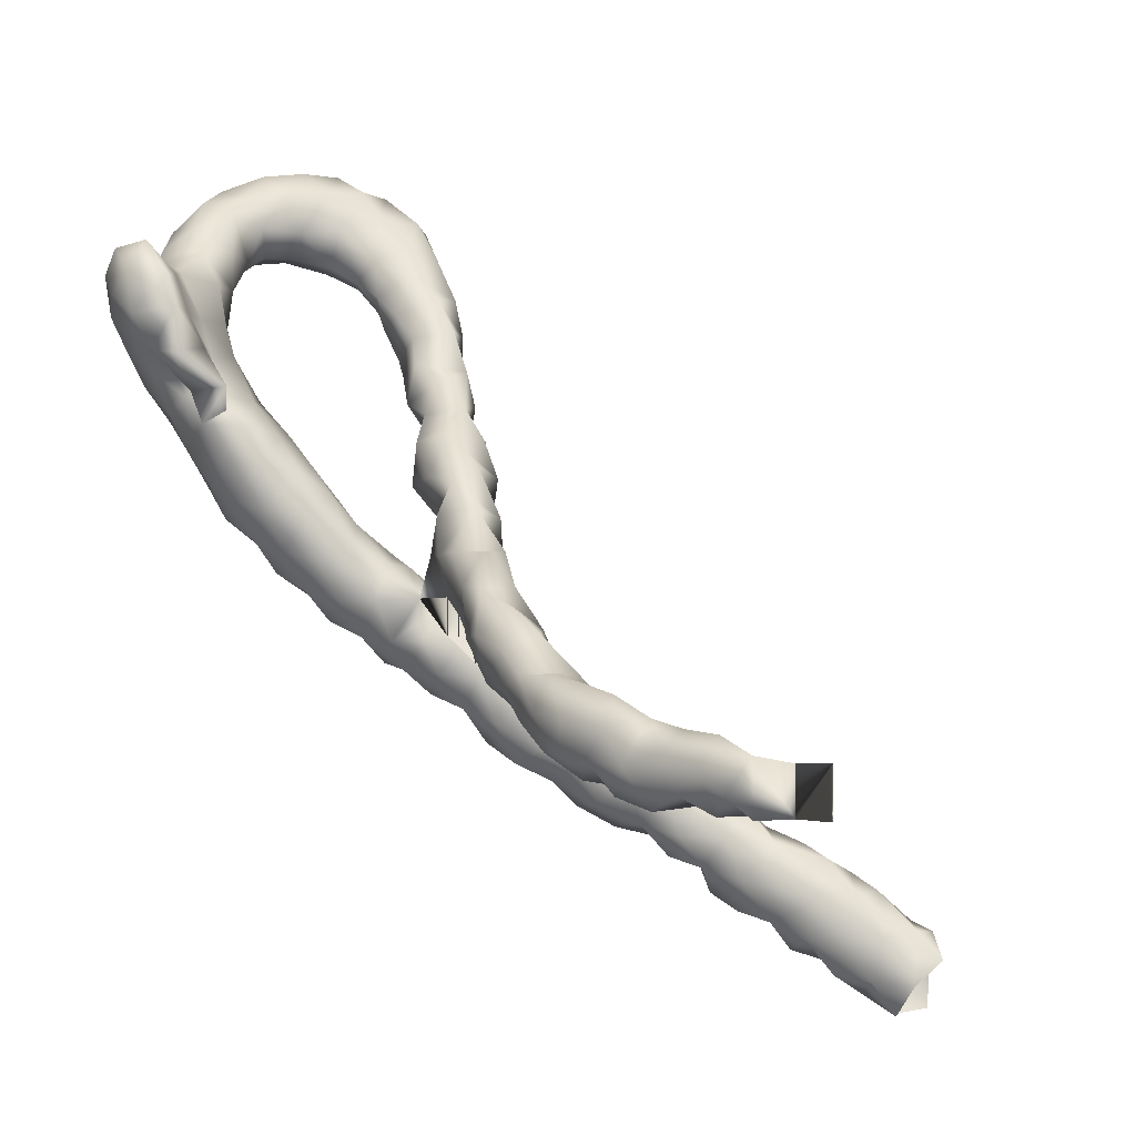
<metadata>
{"format":"obj","ext":"obj","renderer":"f3d","projection":"perspective","resolution":1024,"background":"white","views":[{"elev":-3.8,"azim":40.1,"up":"+Z"}]}
</metadata>
<code>
v 28.47 -89.55 5.521
v 28.37 -90.03 5.75
v 28.22 -89.64 6.028
v 28.42 -89.18 5.841
v 29 -89.55 5.362
v 28.57 -89.9 5.186
v 28.86 -89.19 5.727
v 28.49 -90.33 5.41
v 28.8 -90.37 5.921
v 28.57 -90 6.247
v 28.24 -89.14 6.246
v 28.42 -89.58 6.518
v 28.58 -88.71 5.999
v 29.46 -89.85 4.911
v 28.97 -89.79 4.89
v 29.46 -89.76 5.422
v 29.31 -89.36 5.84
v 28.63 -90.25 4.781
v 29.1 -88.85 6.018
v 28.71 -90.68 5.161
v 28.99 -90.69 5.639
v 29.41 -90.22 5.874
v 29.1 -90.07 6.25
v 28.9 -89.76 6.639
v 28.35 -89.1 6.7
v 28.32 -88.68 6.454
v 28.74 -89.3 6.877
v 28.5 -88.23 6.352
v 28.87 -88.27 6.06
v 29.46 -89.83 4.411
v 29.95 -90.19 4.482
v 29.83 -90.22 4.911
v 29.72 -90.22 5.411
v 28.99 -89.96 4.411
v 29.47 -89.78 5.947
v 29.37 -89.16 6.334
v 29.35 -89.64 6.411
v 28.86 -90.39 4.235
v 28.75 -90.75 4.618
v 29.6 -88.68 6.31
v 29.28 -88.4 6.02
v 28.79 -91.16 5.033
v 28.93 -91.12 5.551
v 29.46 -91.16 5.765
v 29.59 -90.75 5.497
v 29.16 -89.25 6.733
v 28.58 -88.81 7.012
v 28.45 -88.39 6.835
v 29.07 -88.87 7.1
v 28.86 -87.8 6.313
v 28.65 -87.94 6.79
v 29.21 -87.81 5.92
v 29.44 -89.73 3.972
v 30.1 -90.69 4.411
v 30.37 -90.22 3.881
v 29.96 -89.73 3.943
v 29.92 -90.71 4.893
v 29.17 -90.07 3.877
v 29.49 -88.82 6.795
v 29.13 -90.51 3.693
v 29.03 -90.84 4.107
v 29.05 -91.17 4.535
v 29.64 -88.22 5.914
v 29.94 -88.31 6.372
v 29.74 -88.35 6.841
v 29.13 -91.49 4.908
v 29.07 -91.54 5.428
v 29.44 -91.7 5.705
v 29.93 -91.63 5.768
v 29.93 -91.16 5.414
v 28.84 -88.37 7.163
v 29.35 -88.4 7.175
v 29.19 -87.38 6.325
v 29.02 -87.57 6.764
v 29.01 -87.89 7.152
v 29.65 -87.67 5.689
v 29.51 -87.26 5.987
v 29.41 -89.67 3.411
v 30.45 -91.14 4.454
v 29.93 -91.16 4.306
v 29.93 -90.98 3.911
v 30.4 -90.71 3.907
v 30.17 -91.16 4.911
v 30.77 -90.71 3.519
v 30.74 -90.17 3.438
v 30.45 -89.68 3.478
v 29.93 -89.31 3.315
v 29.29 -90.12 3.319
v 29.54 -90.56 3.272
v 29.49 -90.83 3.744
v 29.46 -91.08 4.226
v 29.55 -91.49 4.596
v 30 -88.08 5.702
v 30.4 -88.12 5.911
v 30.24 -87.89 6.512
v 29.95 -87.91 6.931
v 29.46 -87.88 7.19
v 29.46 -91.76 5.114
v 29.87 -91.87 5.355
v 30.33 -91.63 5.297
v 29.63 -87.19 6.61
v 29.44 -87.4 6.923
v 30.05 -87.7 5.331
v 29.97 -87.25 5.512
v 29.9 -86.98 5.927
v 29.93 -87.03 6.411
v 29.58 -89.65 2.981
v 30.47 -91.67 4.331
v 30.88 -91.17 3.939
v 30.34 -91.25 3.911
v 30.45 -91.61 4.911
v 30.04 -91.63 4.407
v 29.96 -90.85 3.389
v 30.4 -91.11 3.519
v 30.87 -91.16 3.647
v 30.41 -90.84 3.072
v 30.91 -90.64 3.006
v 31.09 -90.15 2.981
v 30.82 -89.66 3.095
v 30.4 -89.21 3.034
v 29.93 -89.24 2.797
v 29.53 -90.19 2.829
v 29.93 -90.59 2.896
v 29.92 -91.85 4.84
v 30.43 -88.13 5.449
v 30.9 -87.92 5.696
v 30.61 -87.76 6.156
v 30.48 -87.41 6.508
v 29.91 -87.43 6.91
v 30.36 -87.9 5.027
v 30.39 -87.36 5.015
v 30.4 -86.99 5.411
v 30.36 -86.94 5.895
v 30.4 -87.17 6.411
v 29.75 -89.75 2.526
v 30.4 -90.59 2.611
v 30.89 -90.5 2.48
v 31.28 -90.17 2.448
v 31.23 -89.71 2.689
v 30.85 -89.25 2.714
v 30.4 -88.94 2.488
v 30.04 -89.31 2.339
v 29.92 -90.28 2.438
v 30.82 -88.17 5.168
v 31.29 -87.88 5.349
v 31.16 -87.41 5.411
v 30.88 -87.43 5.926
v 30.56 -87.85 4.647
v 30.88 -87.51 4.44
v 30.87 -87.22 4.882
v 30.87 -87.08 5.411
v 30.06 -89.81 2.112
v 30.39 -90.26 2.181
v 30.86 -90.19 2.012
v 31.31 -90.04 1.86
v 31.57 -89.72 2.08
v 31.29 -89.36 2.366
v 30.94 -88.89 2.304
v 30.22 -89.28 1.897
v 30.49 -88.82 1.909
v 31.12 -88.17 4.836
v 31.57 -87.88 4.911
v 31.31 -87.43 4.911
v 30.89 -88.1 4.362
v 31.01 -87.88 3.951
v 31.34 -87.48 4.411
v 31.34 -87.63 3.911
v 30.41 -89.87 1.765
v 30.88 -89.85 1.547
v 31.39 -89.76 1.397
v 31.82 -89.55 1.404
v 31.78 -89.29 1.859
v 31.34 -88.71 1.998
v 30.83 -88.45 1.919
v 30.51 -89.4 1.507
v 30.63 -88.9 1.437
v 31.34 -88.37 4.449
v 31.79 -87.88 4.373
v 31.22 -88.38 3.959
v 31.32 -88.05 3.535
v 31.87 -87.81 3.911
v 31.8 -87.87 3.396
v 30.91 -89.44 1.178
v 31.36 -89.33 0.964
v 31.85 -89.3 0.9031
v 32.3 -89.29 1.411
v 31.69 -88.82 1.838
v 31.34 -88.35 1.698
v 30.87 -88.42 1.385
v 30.94 -88.91 1.031
v 31.81 -88.35 4.247
v 32.2 -88.35 3.826
v 31.67 -88.54 3.783
v 31.54 -88.43 3.264
v 31.76 -88.3 2.874
v 32.27 -88.08 2.911
v 32.27 -88.05 3.411
v 31.27 -88.82 0.659
v 31.72 -88.97 0.5717
v 32.27 -89.17 0.9112
v 32.23 -88.82 1.334
v 32.75 -89.29 0.9513
v 32.74 -89.28 1.411
v 32.48 -89.29 1.911
v 32.78 -88.82 1.916
v 31.88 -88.3 1.446
v 31.34 -88.06 1.411
v 31.14 -88.38 0.9472
v 31.87 -88.9 3.387
v 32.35 -88.87 3.469
v 32.51 -88.35 3.411
v 31.76 -88.85 2.84
v 32.23 -88.37 2.639
v 32.74 -88.35 2.911
v 31.48 -88.33 0.4979
v 31.84 -88.58 0.2666
v 32.25 -88.89 0.5017
v 32.52 -88.66 1.033
v 32.27 -88.35 1.292
v 33.21 -89.29 0.6097
v 33.21 -89.3 0.9112
v 33.21 -89.67 1.316
v 33.21 -88.97 1.411
v 32.74 -89.44 1.911
v 32.64 -89.35 2.411
v 32.23 -88.82 2.365
v 33.22 -88.8 1.887
v 32.74 -88.45 2.411
v 33.21 -88.83 2.37
v 31.45 -87.95 0.9112
v 31.81 -87.78 0.99
v 32.27 -89.11 2.911
v 32.74 -89.21 2.811
v 32.83 -88.82 3.035
v 31.78 -87.86 0.4662
v 32.01 -88.12 0.1319
v 32.32 -88.52 0.07865
v 32.68 -88.64 0.4585
v 32.77 -88.34 0.9364
v 32.27 -87.79 0.9628
v 33.71 -89.26 0.8598
v 33.61 -89.83 0.8527
v 33.76 -89.19 1.411
v 33.66 -90.02 1.488
v 33.21 -89.7 1.911
v 33.68 -89.28 1.916
v 33.25 -89.33 2.46
v 32.22 -87.56 0.5371
v 32.21 -87.64 0.01922
v 32.31 -88.07 -0.3292
v 32.75 -88.39 -0.1107
v 33 -88.3 0.5225
v 32.63 -87.88 0.8692
v 34.15 -89.47 0.9112
v 34.15 -89.79 0.4107
v 33.86 -90.17 0.8642
v 34.2 -89.7 1.466
v 34.14 -90.23 1.42
v 33.68 -89.65 1.905
v 32.7 -87.41 0.416
v 32.6 -87.61 -0.5369
v 32.57 -87.38 -0.1332
v 32.77 -88.06 -0.5895
v 33.22 -88.1 -0.4107
v 33.13 -88.16 0.0523
v 33.26 -87.95 0.4606
v 34.66 -89.73 0.9557
v 34.62 -89.69 0.3059
v 34.23 -90.22 0.3265
v 34.23 -90.41 0.8742
v 34.62 -90.22 1.2
v 32.91 -87.12 0.01636
v 33.21 -87.52 0.3547
v 33.09 -87.73 -0.8073
v 32.95 -87.2 -0.5867
v 33.6 -87.82 -0.5888
v 33.56 -87.86 -0.0385
v 35.04 -90.22 0.8729
v 35.01 -89.79 0.4112
v 35.21 -89.8 0.1365
v 35 -89.97 -0.1937
v 34.61 -90.09 0.000786
v 34.67 -90.46 0.2665
v 34.66 -90.49 0.7233
v 33.22 -86.94 -0.08653
v 33.68 -87.41 0.1076
v 33.21 -87.41 -1.11
v 33.7 -87.61 -1.067
v 33.36 -86.82 -0.4481
v 33.35 -86.95 -0.9203
v 34.14 -87.46 -0.7481
v 33.99 -87.51 -0.277
v 35.09 -90.64 0.4112
v 35.58 -90.21 0.4259
v 35.61 -89.91 -0.1014
v 34.99 -90.5 -0.1252
v 35.24 -90.18 -0.4984
v 33.68 -86.99 -0.122
v 33.58 -87.1 -1.369
v 34.06 -87.24 -1.311
v 33.68 -86.58 -0.5888
v 33.74 -86.6 -1.071
v 34.48 -87.2 -1.026
v 34.54 -86.94 -0.6524
v 34.15 -86.94 -0.3905
v 35.42 -90.8 -0.02304
v 35.56 -90.69 0.4109
v 36.02 -90.15 0.02011
v 35.57 -89.94 -0.5918
v 36.02 -89.99 -0.5888
v 35.4 -90.58 -0.4553
v 35.81 -90.4 -0.7565
v 34.15 -86.54 -0.6829
v 33.91 -86.68 -1.499
v 34.26 -86.9 -1.726
v 34.61 -87.13 -1.473
v 34.14 -86.24 -1.207
v 34.86 -86.8 -0.9363
v 34.62 -86.47 -0.8756
v 35.79 -90.79 -0.4792
v 35.92 -90.91 -0.0522
v 36.02 -90.69 0.3117
v 36.51 -90.22 -0.08526
v 36.49 -90.69 0.1677
v 36.49 -90.12 -0.5888
v 36.34 -90.44 -0.8148
v 36.22 -90.86 -0.5271
v 34.62 -86.12 -1.089
v 34.28 -86.35 -1.773
v 34.73 -86.83 -1.862
v 35.09 -86.8 -1.467
v 34.59 -85.98 -1.588
v 35.1 -86.49 -1.079
v 36.54 -90.91 -0.1599
v 36.98 -90.68 -0.08428
v 36.96 -90.2 -0.5942
v 36.49 -90.69 -0.9244
v 36.74 -90.89 -0.5967
v 34.6 -86.51 -2.168
v 34.74 -85.98 -2.063
v 35.22 -86.73 -1.996
v 35.59 -86.5 -1.548
v 35.09 -85.71 -1.589
v 35.09 -86.01 -1.364
v 37.24 -90.84 -0.454
v 37.43 -90.69 -0.2017
v 37 -90.69 -1.078
v 37.43 -90.31 -1.006
v 37.43 -90.19 -0.4888
v 37.4 -90.8 -0.8935
v 34.97 -86.44 -2.391
v 35.07 -85.94 -2.474
v 35.08 -85.53 -2.081
v 35.43 -86.41 -2.505
v 35.67 -86.55 -2.089
v 36.02 -86.01 -1.745
v 35.61 -85.95 -1.56
v 37.74 -90.88 -0.6013
v 37.9 -90.69 -0.2645
v 37.77 -90.59 -1.123
v 37.98 -90.23 -0.9647
v 37.9 -90.2 -0.5316
v 35.39 -85.55 -2.611
v 35.45 -86.01 -2.856
v 35.55 -85.26 -2.278
v 35.56 -85.54 -1.826
v 35.86 -86.26 -2.713
v 36.03 -86.29 -2.216
v 36.4 -85.98 -2.17
v 36.02 -85.54 -1.913
v 38.03 -90.8 -0.9065
v 38.37 -90.76 -0.479
v 38.32 -90.36 -1.098
v 38.27 -90.28 -0.5888
v 35.76 -85.67 -3.003
v 35.85 -85.28 -2.845
v 36.02 -85.28 -2.089
v 35.95 -85.01 -2.517
v 36.06 -85.98 -3.135
v 36.3 -86.08 -2.688
v 36.68 -85.82 -2.658
v 36.42 -85.54 -2.127
v 38.37 -90.75 -1.15
v 38.84 -90.67 -1.125
v 38.84 -90.67 -0.5585
v 38.64 -90.52 -0.7424
v 36.1 -85.46 -3.381
v 36.17 -84.93 -3.079
v 36.49 -84.96 -2.497
v 36.53 -85.85 -3.205
v 37 -85.65 -3.247
v 36.96 -85.53 -2.587
v 39.31 -90.68 -1.149
v 39.32 -90.69 -0.5566
v 36.64 -85.5 -3.63
v 36.36 -85.08 -3.642
v 36.53 -84.6 -3.089
v 36.56 -84.67 -3.589
v 36.89 -85.07 -2.621
v 37.23 -85.37 -2.939
f 1 2 3
f 4 1 3
f 6 1 5
f 2 1 6
f 1 7 5
f 4 7 1
f 8 9 2
f 8 2 6
f 10 2 9
f 2 10 3
f 11 4 3
f 3 10 12
f 3 12 11
f 11 13 4
f 4 13 7
f 5 14 15
f 15 6 5
f 14 5 16
f 5 17 16
f 7 17 5
f 6 18 8
f 18 6 15
f 13 19 7
f 7 19 17
f 8 18 20
f 8 21 9
f 20 21 8
f 22 9 21
f 22 23 9
f 10 9 23
f 24 10 23
f 24 12 10
f 11 12 25
f 26 11 25
f 13 11 26
f 12 24 27
f 12 27 25
f 28 13 26
f 29 13 28
f 29 19 13
f 30 15 14
f 14 31 30
f 32 31 14
f 14 33 32
f 14 16 33
f 15 34 18
f 34 15 30
f 22 16 35
f 16 22 33
f 17 35 16
f 37 17 36
f 37 35 17
f 19 36 17
f 38 39 18
f 18 34 38
f 20 18 39
f 40 36 19
f 40 19 41
f 41 19 29
f 42 43 20
f 42 20 39
f 43 21 20
f 21 43 44
f 21 44 45
f 22 21 45
f 22 45 33
f 23 22 35
f 23 35 37
f 37 24 23
f 24 46 27
f 46 24 37
f 25 27 47
f 25 47 26
f 26 47 48
f 26 48 28
f 47 27 49
f 27 46 49
f 28 50 29
f 48 51 28
f 50 28 51
f 50 52 29
f 41 29 52
f 34 30 53
f 30 31 53
f 54 55 31
f 53 31 56
f 56 31 55
f 57 31 32
f 31 57 54
f 33 57 32
f 45 57 33
f 38 34 58
f 34 53 58
f 46 37 36
f 36 59 46
f 59 36 40
f 58 60 38
f 38 60 61
f 61 39 38
f 61 62 39
f 62 42 39
f 40 41 63
f 40 63 64
f 65 40 64
f 59 40 65
f 52 63 41
f 42 62 66
f 66 67 42
f 42 67 43
f 43 67 44
f 67 68 44
f 44 68 69
f 44 69 70
f 70 45 44
f 70 57 45
f 46 59 49
f 71 47 49
f 48 47 71
f 51 48 71
f 72 49 59
f 71 49 72
f 50 73 52
f 74 50 51
f 74 73 50
f 75 51 71
f 51 75 74
f 52 76 63
f 77 76 52
f 52 73 77
f 78 58 53
f 78 53 56
f 79 80 54
f 81 54 80
f 54 81 82
f 54 82 55
f 83 79 54
f 57 83 54
f 84 55 82
f 84 85 55
f 55 86 56
f 86 55 85
f 78 56 87
f 56 86 87
f 57 70 83
f 88 60 58
f 88 58 78
f 72 59 65
f 60 89 90
f 89 60 88
f 61 60 90
f 61 91 62
f 61 90 91
f 62 92 66
f 62 91 92
f 93 63 76
f 64 63 93
f 94 64 93
f 95 64 94
f 64 96 65
f 96 64 95
f 72 65 97
f 65 96 97
f 66 98 67
f 98 66 92
f 67 98 68
f 69 68 99
f 99 68 98
f 100 69 99
f 70 69 100
f 100 83 70
f 75 71 72
f 75 72 97
f 101 77 73
f 101 73 102
f 74 102 73
f 102 74 75
f 97 102 75
f 93 76 103
f 77 104 76
f 76 104 103
f 104 77 105
f 105 77 106
f 77 101 106
f 78 107 88
f 78 87 107
f 109 79 108
f 79 82 110
f 80 79 110
f 79 109 82
f 83 111 79
f 79 111 108
f 112 92 80
f 80 110 112
f 91 81 80
f 91 80 92
f 90 113 81
f 114 81 113
f 114 82 81
f 91 90 81
f 114 110 82
f 82 114 84
f 115 82 109
f 115 114 82
f 100 111 83
f 84 116 117
f 114 116 84
f 85 84 117
f 118 85 117
f 85 119 86
f 119 85 118
f 87 86 120
f 120 86 119
f 87 121 107
f 120 121 87
f 122 89 88
f 107 122 88
f 89 123 113
f 123 89 122
f 90 89 113
f 124 92 112
f 98 92 124
f 93 125 94
f 103 125 93
f 126 94 125
f 127 94 126
f 127 95 94
f 95 127 128
f 128 129 95
f 129 96 95
f 96 102 97
f 129 102 96
f 98 124 99
f 100 99 124
f 111 100 124
f 102 129 101
f 129 106 101
f 103 130 125
f 131 103 104
f 131 130 103
f 131 104 132
f 105 133 104
f 104 133 132
f 106 133 105
f 134 133 106
f 134 106 129
f 135 122 107
f 121 135 107
f 110 108 112
f 109 108 110
f 112 108 111
f 109 114 115
f 109 110 114
f 124 112 111
f 113 116 114
f 123 116 113
f 136 116 123
f 116 136 117
f 136 137 117
f 117 137 118
f 118 137 138
f 138 139 118
f 118 139 119
f 140 119 139
f 120 119 140
f 141 121 120
f 120 140 141
f 121 142 135
f 141 142 121
f 122 143 123
f 143 122 135
f 136 123 143
f 125 144 126
f 130 144 125
f 145 126 144
f 145 146 126
f 147 126 146
f 147 127 126
f 127 147 128
f 134 128 147
f 134 129 128
f 148 144 130
f 148 130 131
f 149 148 131
f 149 131 150
f 131 132 151
f 131 151 150
f 132 147 151
f 132 133 147
f 134 147 133
f 135 152 143
f 135 142 152
f 136 143 153
f 137 136 153
f 137 153 154
f 138 137 154
f 138 154 155
f 138 155 156
f 139 138 156
f 157 139 156
f 140 139 157
f 140 158 141
f 157 158 140
f 141 159 142
f 141 160 159
f 158 160 141
f 152 142 159
f 152 153 143
f 148 161 144
f 161 145 144
f 162 145 161
f 145 163 146
f 162 163 145
f 150 146 163
f 150 151 146
f 151 147 146
f 148 149 164
f 164 161 148
f 164 149 165
f 167 149 166
f 165 149 167
f 149 163 166
f 163 149 150
f 152 168 153
f 159 168 152
f 154 153 168
f 154 168 169
f 154 169 155
f 169 170 155
f 155 170 156
f 170 171 156
f 171 172 156
f 172 157 156
f 158 157 173
f 173 157 172
f 160 158 174
f 173 174 158
f 175 168 159
f 159 160 175
f 175 160 176
f 160 174 176
f 164 177 161
f 161 177 162
f 162 177 178
f 166 162 178
f 166 163 162
f 177 164 179
f 164 165 179
f 165 180 179
f 165 167 180
f 166 181 167
f 178 181 166
f 182 167 181
f 182 180 167
f 175 169 168
f 175 183 169
f 183 170 169
f 183 184 170
f 171 170 184
f 171 184 185
f 171 185 186
f 186 172 171
f 187 172 186
f 173 172 187
f 174 173 188
f 173 187 188
f 174 189 176
f 189 174 188
f 176 183 175
f 190 183 176
f 189 190 176
f 191 177 179
f 191 178 177
f 178 192 181
f 178 191 192
f 180 193 179
f 193 191 179
f 180 194 193
f 180 182 194
f 192 182 181
f 182 195 194
f 195 182 196
f 196 182 197
f 192 197 182
f 183 190 184
f 198 184 190
f 198 199 184
f 184 199 185
f 200 185 199
f 185 201 186
f 200 201 185
f 186 202 203
f 202 186 203
f 203 204 186
f 187 186 201
f 205 186 204
f 205 203 186
f 188 187 206
f 206 187 201
f 207 189 188
f 206 207 188
f 190 189 208
f 208 189 207
f 208 198 190
f 192 191 193
f 192 193 209
f 210 192 209
f 192 210 211
f 211 197 192
f 194 209 193
f 209 194 212
f 212 194 195
f 213 212 195
f 213 195 196
f 214 213 196
f 196 211 214
f 196 197 211
f 199 198 215
f 198 208 215
f 216 199 215
f 216 217 199
f 200 199 217
f 200 217 218
f 218 201 200
f 201 219 206
f 201 218 219
f 202 220 221
f 202 221 220
f 202 221 203
f 202 203 221
f 221 222 203
f 221 203 223
f 203 224 204
f 203 222 224
f 205 223 203
f 224 225 204
f 205 204 226
f 204 225 226
f 205 227 223
f 205 226 228
f 229 205 228
f 205 229 227
f 206 230 207
f 231 230 206
f 231 206 219
f 230 208 207
f 208 230 215
f 209 212 232
f 209 232 210
f 233 210 232
f 234 210 233
f 210 214 211
f 234 214 210
f 212 226 232
f 213 226 212
f 226 213 228
f 213 214 228
f 228 214 234
f 235 236 215
f 216 215 236
f 215 230 235
f 216 237 217
f 237 216 236
f 238 217 237
f 217 238 218
f 238 239 218
f 218 239 219
f 231 219 240
f 239 240 219
f 242 220 241
f 242 221 220
f 241 220 221
f 221 242 222
f 221 223 243
f 221 243 241
f 222 242 244
f 224 222 245
f 222 244 245
f 223 246 243
f 223 227 246
f 247 224 245
f 225 224 247
f 247 233 225
f 225 233 226
f 226 233 232
f 247 246 227
f 229 247 227
f 228 234 229
f 229 233 247
f 229 234 233
f 231 235 230
f 248 231 240
f 235 231 248
f 249 236 235
f 249 235 248
f 250 237 236
f 236 249 250
f 250 251 237
f 238 237 251
f 238 251 252
f 239 238 252
f 253 239 252
f 239 253 240
f 253 248 240
f 255 241 254
f 255 242 241
f 243 254 241
f 255 256 242
f 244 242 256
f 257 254 243
f 257 243 246
f 258 244 256
f 259 245 244
f 244 258 259
f 259 246 245
f 246 247 245
f 257 246 259
f 249 248 260
f 260 248 253
f 250 249 261
f 249 262 261
f 262 249 260
f 250 261 263
f 250 263 251
f 265 251 264
f 264 251 263
f 251 265 252
f 265 266 252
f 253 252 266
f 266 260 253
f 255 254 267
f 257 267 254
f 268 269 255
f 255 269 256
f 255 267 268
f 256 269 270
f 270 258 256
f 258 267 257
f 259 258 257
f 271 258 270
f 271 267 258
f 260 272 262
f 273 272 260
f 273 260 266
f 274 263 261
f 275 274 261
f 261 262 275
f 262 272 275
f 264 263 274
f 276 264 274
f 265 264 277
f 277 264 276
f 266 265 277
f 273 266 277
f 278 279 267
f 268 267 279
f 267 271 278
f 281 268 280
f 268 282 269
f 281 282 268
f 279 280 268
f 282 283 269
f 270 269 284
f 269 283 284
f 284 271 270
f 278 271 284
f 275 272 285
f 285 272 273
f 286 273 277
f 286 285 273
f 275 287 274
f 276 274 288
f 288 274 287
f 289 290 275
f 275 290 287
f 289 275 285
f 276 288 291
f 291 292 276
f 276 292 277
f 292 286 277
f 278 284 293
f 294 278 293
f 294 279 278
f 294 280 279
f 295 281 280
f 295 280 294
f 296 282 281
f 281 297 296
f 297 281 295
f 283 282 296
f 283 296 293
f 293 284 283
f 285 298 289
f 298 285 286
f 292 298 286
f 288 287 299
f 287 290 299
f 300 288 299
f 291 288 300
f 290 289 301
f 289 298 301
f 299 290 302
f 302 290 301
f 300 303 291
f 303 304 291
f 305 292 291
f 305 291 304
f 298 292 305
f 293 306 307
f 296 306 293
f 294 293 307
f 294 307 308
f 294 308 295
f 297 295 309
f 310 295 308
f 309 295 310
f 296 311 306
f 297 311 296
f 311 297 312
f 309 312 297
f 313 298 305
f 313 301 298
f 299 314 300
f 299 302 314
f 314 315 300
f 303 300 316
f 316 300 315
f 313 302 301
f 314 302 317
f 302 313 317
f 303 316 318
f 318 304 303
f 313 304 319
f 304 318 319
f 304 313 305
f 306 311 320
f 306 320 321
f 321 307 306
f 322 307 321
f 308 307 322
f 310 308 323
f 308 322 324
f 308 324 323
f 309 310 312
f 326 310 325
f 326 312 310
f 310 323 325
f 320 311 312
f 327 320 312
f 327 312 326
f 328 313 319
f 328 317 313
f 329 315 314
f 317 329 314
f 316 315 330
f 329 330 315
f 331 316 330
f 318 316 331
f 328 332 317
f 317 332 329
f 331 333 318
f 318 333 319
f 333 328 319
f 321 320 327
f 321 327 334
f 324 321 334
f 324 322 321
f 336 323 335
f 323 336 325
f 335 323 324
f 335 324 334
f 336 326 325
f 327 326 337
f 337 326 336
f 338 327 337
f 334 327 338
f 328 333 332
f 329 339 330
f 340 339 329
f 332 340 329
f 331 330 341
f 341 330 339
f 331 341 342
f 342 333 331
f 343 340 332
f 332 333 344
f 343 332 344
f 344 333 342
f 334 338 335
f 345 335 338
f 346 335 345
f 336 335 346
f 337 336 347
f 348 347 336
f 348 336 349
f 336 346 349
f 338 337 347
f 338 347 350
f 338 350 345
f 341 339 351
f 339 340 351
f 340 352 351
f 353 352 340
f 343 353 340
f 355 341 354
f 354 341 351
f 342 341 355
f 355 356 342
f 342 356 357
f 344 342 357
f 343 357 353
f 357 343 344
f 358 346 345
f 345 350 358
f 359 346 358
f 349 346 359
f 347 348 350
f 350 348 360
f 360 348 361
f 361 348 362
f 362 348 349
f 349 359 362
f 360 358 350
f 352 354 351
f 352 363 364
f 352 364 354
f 352 353 363
f 363 353 365
f 353 357 366
f 365 353 366
f 354 364 367
f 368 354 367
f 355 354 368
f 368 356 355
f 369 356 368
f 366 356 370
f 366 357 356
f 370 356 369
f 358 371 372
f 372 359 358
f 371 358 360
f 372 362 359
f 360 361 373
f 371 360 373
f 361 374 373
f 361 362 374
f 374 362 372
f 364 363 375
f 363 376 375
f 376 363 365
f 364 375 367
f 377 378 365
f 365 378 376
f 377 365 366
f 377 366 370
f 379 380 367
f 379 367 375
f 367 380 368
f 380 369 368
f 381 382 369
f 370 369 382
f 380 381 369
f 382 377 370
f 371 373 383
f 372 371 383
f 372 383 384
f 372 384 385
f 386 374 372
f 385 386 372
f 373 386 383
f 374 386 373
f 387 379 375
f 376 387 375
f 387 376 388
f 388 376 378
f 377 382 378
f 388 378 389
f 378 382 389
f 387 390 379
f 380 379 390
f 381 380 390
f 392 381 391
f 391 381 390
f 381 392 382
f 392 389 382
f 384 383 386
f 385 384 393
f 386 385 384
f 384 385 394
f 384 394 393
f 385 393 394
f 387 395 390
f 395 387 396
f 387 388 396
f 398 388 397
f 396 388 398
f 388 389 397
f 397 389 399
f 392 399 389
f 390 395 391
f 392 391 400
f 399 392 400

</code>
